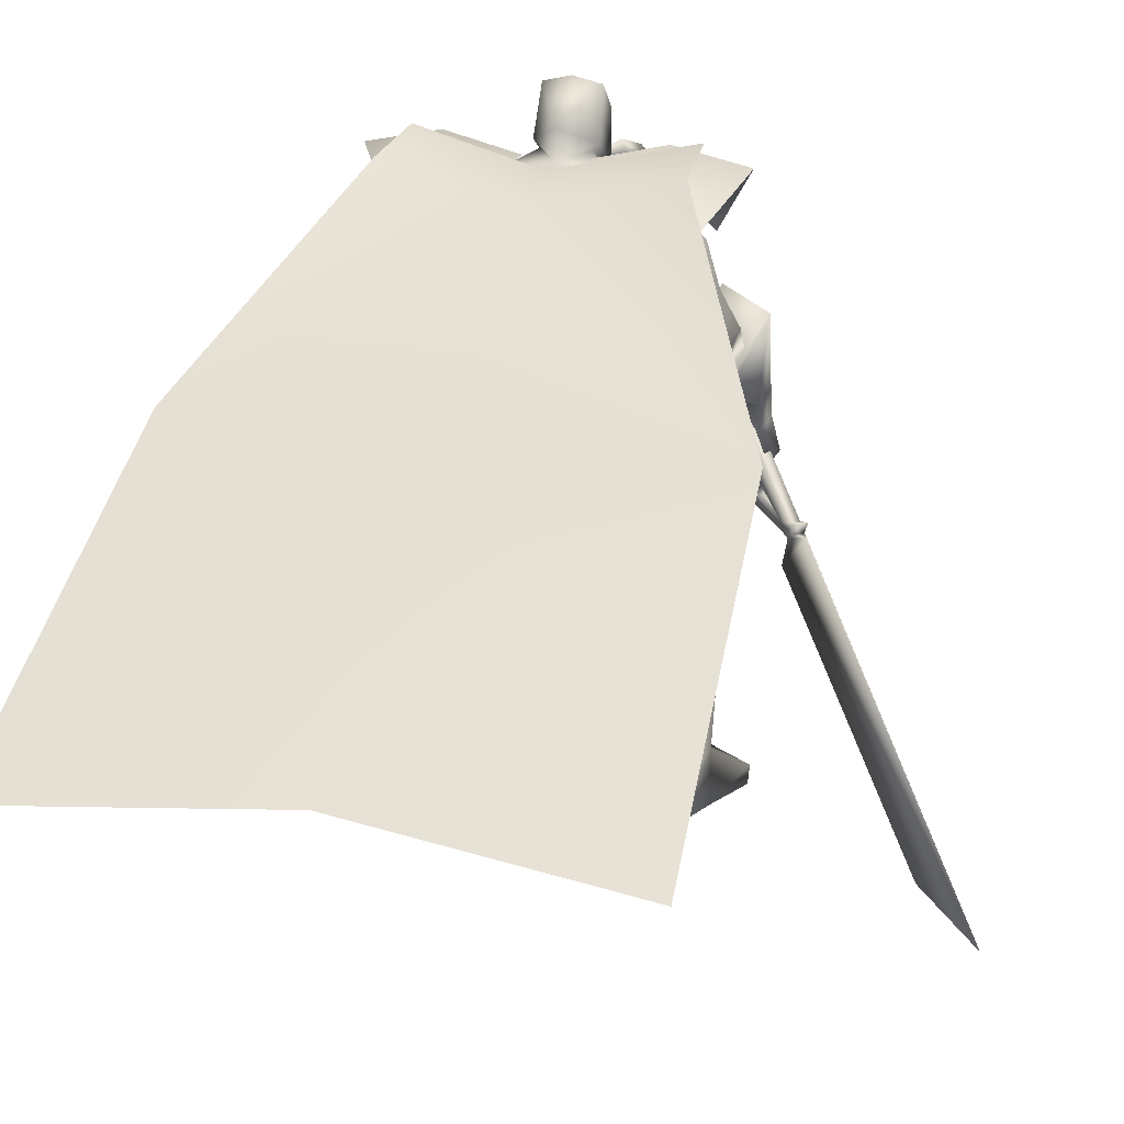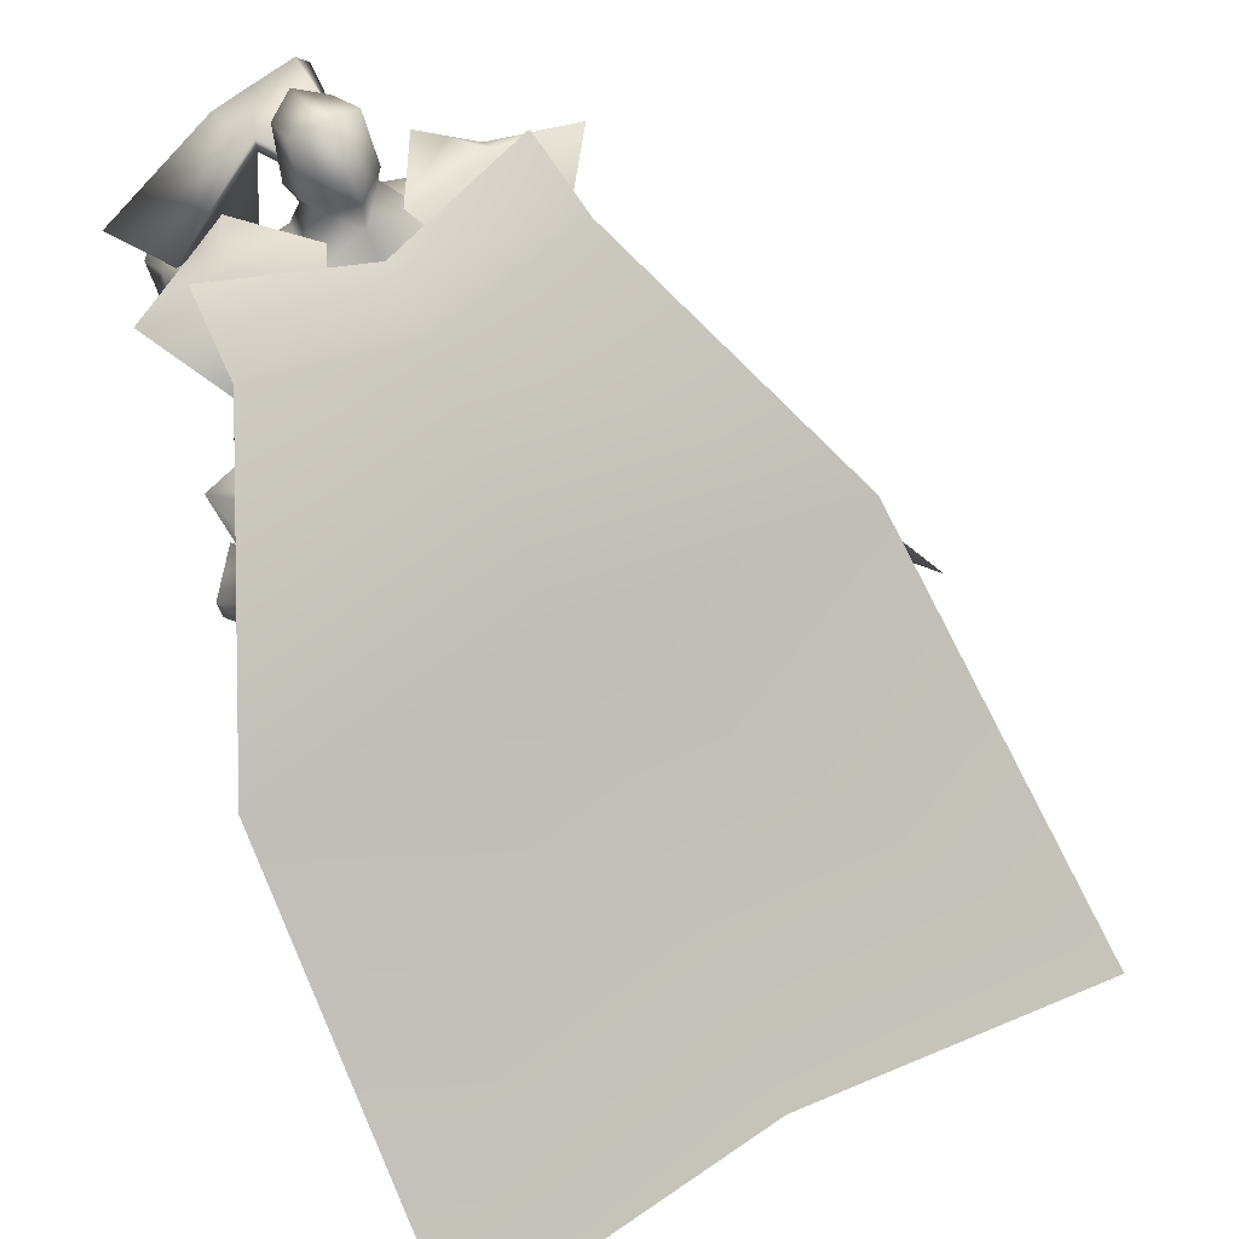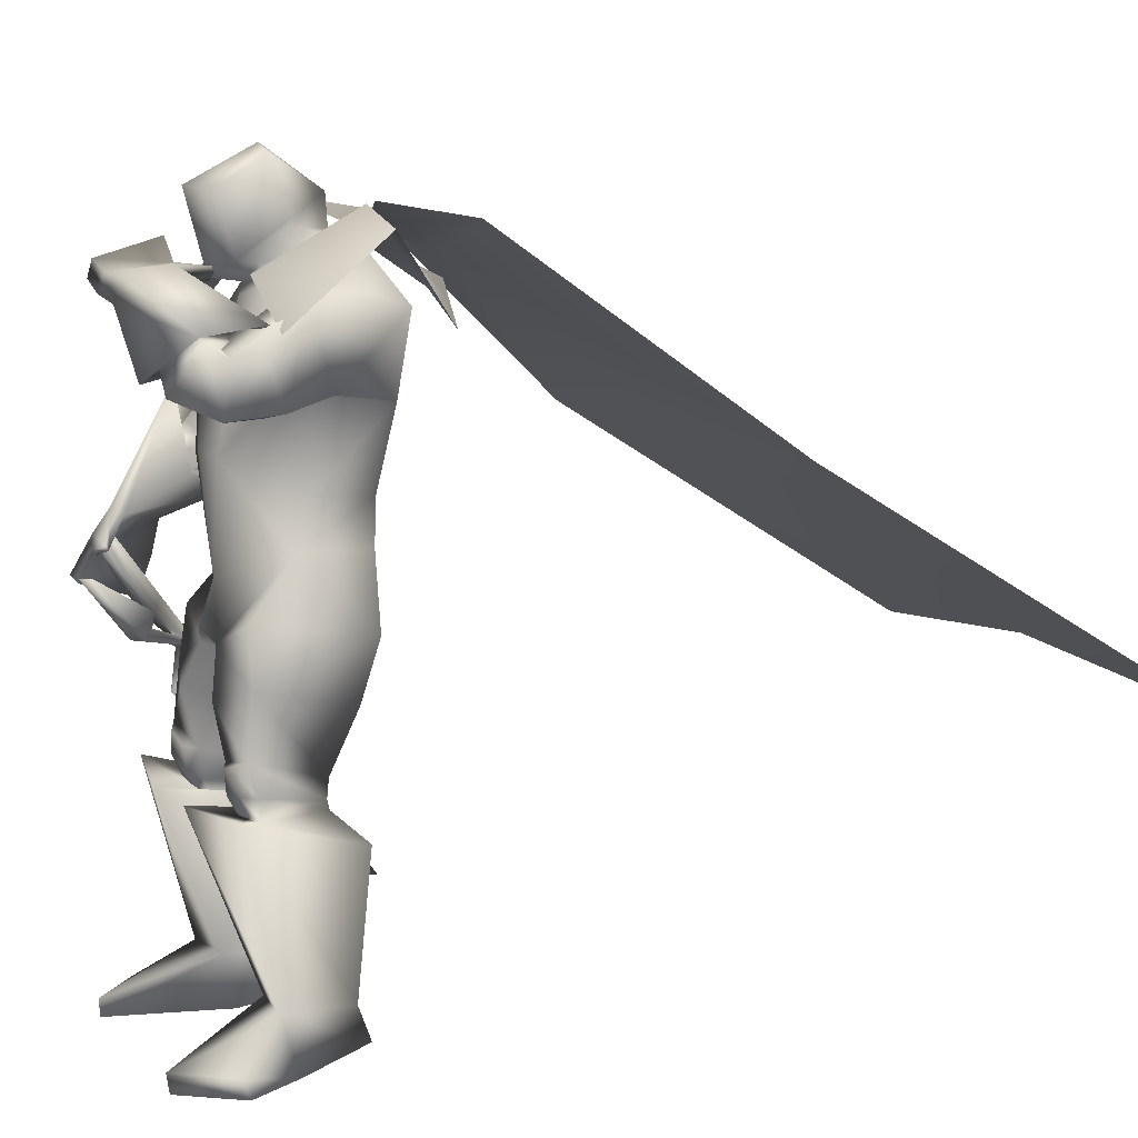
<metadata>
{"format":"obj","ext":"obj","renderer":"f3d","projection":"perspective","resolution":1024,"background":"white","views":[{"elev":20.9,"azim":-162.9,"up":"+Y"},{"elev":62.2,"azim":150.6,"up":"+Y"},{"elev":8.4,"azim":68.8,"up":"+Y"}]}
</metadata>
<code>
o Cube_Cube.001
v 0.3214 0.5762 -0.3935
v -0.05742 0.565 -0.3866
v 0.3312 0.5893 -0.002563
v -0.06723 0.5893 -0.002563
v 0.4409 0.4813 -0.3832
v -0.1769 0.4701 -0.3764
v 0.4693 0.4818 -0.02518
v -0.2053 0.4818 -0.02518
v 0.2106 0.6771 -0.2147
v 0.05336 0.6771 -0.2147
v 0.5986 0.681 -0.2087
v -0.3346 0.681 -0.2087
v 0.4814 0.7306 -0.2055
v -0.2174 0.7306 -0.2055
v 0.132 0.6638 -0.2929
v 0.4979 0.6955 -0.414
v -0.2339 0.6955 -0.414
v 0.132 0.62 -0.4627
v 0.8112 0.2432 -0.9646
v -0.5472 0.2432 -0.9646
v 0.132 0.2733 -0.9338
v 0.8669 -0.3102 -1.863
v -0.6029 -0.3102 -1.863
v 0.132 -0.2438 -1.806
v -0.2309 0.03426 0.1821
v -0.2173 0.01251 0.1958
v -0.354 -0.1255 0.0514
v -0.335 -0.1559 0.07061
v -0.179 -0.05464 0.2343
v -0.425 -0.2177 -0.02388
v -0.4505 -0.2081 -0.05019
v -0.3274 -0.1899 0.07788
v -0.3068 -0.213 0.09875
v -0.4089 -0.2255 -0.00741
v -0.4145 -0.2454 -0.01352
v -0.4393 -0.2394 -0.03914
v -0.4288 -0.2541 -0.02856
v -0.4547 -0.2374 -0.08074
v -0.3799 -0.3427 -0.005013
v -1.003 -0.9567 -0.6629
v -0.8218 -0.9082 -0.4738
v -0.8205 -0.9082 -0.4751
v -1.002 -0.9567 -0.6642
v -0.3785 -0.3427 -0.006311
v -0.4534 -0.2373 -0.08204
v -0.4019 -0.2536 -0.05455
v -0.4123 -0.2389 -0.06513
v -0.3875 -0.2449 -0.0395
v -0.382 -0.225 -0.0334
v -0.2799 -0.2126 0.07277
v -0.3004 -0.1894 0.05189
v -0.4235 -0.2076 -0.07618
v -0.398 -0.2173 -0.04986
v -0.152 -0.05417 0.2083
v -0.308 -0.1554 0.04462
v -0.3271 -0.125 0.02541
v -0.1903 0.01298 0.1698
v -0.2039 0.03473 0.1561
v 0.2695 0.641 -0.246
v -0.00554 0.641 -0.246
v 0.132 0.6047 -0.2795
v 0.225 0.5712 -0.06929
v 0.03903 0.5712 -0.06929
v 0.132 0.5385 -0.03233
v 0.4192 0.5268 -0.298
v -0.136 0.5462 -0.3287
v 0.3413 0.5921 -0.1266
v -0.093 0.5726 -0.1119
v 0.132 0.4819 -0.3549
v 0.132 0.3356 -0.3367
v 0.3792 0.3425 -0.2789
v -0.09137 0.3674 -0.3145
v 0.28 0.4241 0.008995
v -0.01601 0.4241 0.008995
v 0.1306 0.4294 -0.002926
v 0.3174 0.3942 -0.0878
v -0.0514 0.397 -0.08889
v 0.2157 0.2281 0.03859
v 0.04832 0.2281 0.03859
v 0.132 0.2365 0.05413
v 0.297 0.1541 -0.1262
v -0.03301 0.1541 -0.1262
v 0.132 0.1457 -0.2677
v 0.2749 0.1486 -0.2673
v -0.01093 0.1486 -0.2673
v 0.4622 0.472 0.01565
v -0.2362 0.3697 -0.1096
v 0.3803 0.4601 0.07615
v -0.1769 0.3264 -0.03809
v 0.4802 0.336 -0.03141
v -0.2069 0.2843 -0.2233
v 0.3468 0.3701 0.03508
v -0.1125 0.2762 -0.1032
v 0.4305 0.4689 0.1106
v -0.2727 0.2574 -0.04541
v 0.3815 0.4675 0.0388
v -0.1977 0.2638 -0.001934
v 0.3905 0.3629 0.1797
v -0.2463 0.1726 -0.1441
v 0.3354 0.3837 0.05186
v -0.1407 0.2113 -0.05958
v 0.4004 0.4431 0.06623
v -0.189 0.2939 -0.02328
v 0.4757 0.4391 0.07597
v -0.2559 0.3139 -0.08328
v 0.4613 0.3206 0.08964
v -0.2286 0.2278 -0.1889
v 0.3603 0.3562 0.05327
v -0.1283 0.2424 -0.08462
v 0.5238 0.4852 0.1459
v -0.3516 0.3096 -0.08078
v 0.4415 0.5 -0.009728
v -0.2101 0.3438 0.01921
v 0.3367 0.3859 0.2171
v -0.258 0.1099 -0.1168
v 0.2532 0.4191 0.0353
v -0.1071 0.1613 0.0087
v 0.1508 -0.01667 0.03266
v 0.331 0.04911 -0.08611
v -0.04668 0.02959 -0.07617
v 0.1299 0.0514 -0.2435
v 0.3134 0.04874 -0.2516
v -0.04975 0.02852 -0.2445
v 0.2202 -0.1395 0.04744
v 0.08493 -0.1551 0.04445
v 0.1519 -0.1168 0.06501
v 0.1777 -0.223 -0.1881
v 0.0999 -0.2387 -0.1977
v 0.131 -0.1887 -0.186
v 0.3582 -0.1194 -0.2492
v -0.0898 -0.1389 -0.2383
v 0.1255 -0.0851 -0.2744
v 0.3758 -0.3476 0.03155
v -0.1194 -0.3505 0.05257
v 0.2466 -0.3713 0.03959
v 0.00383 -0.3923 0.03241
v 0.1969 -0.4156 -0.1069
v 0.01439 -0.4374 -0.1217
v 0.2989 -0.4073 -0.1565
v -0.09349 -0.4131 -0.1481
v 0.2733 -0.243 0.07109
v 0.01827 -0.2605 0.07171
v 0.3889 -0.2069 0.02107
v -0.1016 -0.2145 0.04274
v 0.3343 -0.2592 -0.2125
v -0.09476 -0.2672 -0.199
v 0.3744 -0.4698 -0.000734
v -0.1425 -0.4709 0.01926
v 0.26 -0.486 0.004695
v -0.03307 -0.5028 -0.000274
v 0.2157 -0.481 -0.1129
v -0.01419 -0.4983 -0.1245
v 0.3053 -0.4719 -0.156
v -0.1086 -0.4751 -0.1473
v 0.2395 -0.4381 0.03234
v -0.000491 -0.4593 0.02317
v 0.3952 -0.4176 0.01411
v -0.152 -0.4168 0.0391
v 0.1953 -0.455 -0.0889
v 0.01419 -0.4769 -0.1049
v 0.3214 -0.4456 -0.1456
v -0.1184 -0.4478 -0.133
v 0.3651 -0.4182 0.04305
v -0.1169 -0.4228 0.06088
v 0.2818 -0.4317 0.04762
v -0.03729 -0.4478 0.04727
v 0.3036 -0.4653 0.03139
v -0.06665 -0.4776 0.03549
v 0.3451 -0.4594 0.02942
v -0.1064 -0.4661 0.04258
v 0.2897 -0.3754 0.05453
v -0.03524 -0.3909 0.05624
v 0.3493 -0.3644 0.05082
v -0.09213 -0.3716 0.06555
v 0.385 -0.9889 -0.06577
v -0.2207 -0.9872 -0.04489
v 0.2667 -0.9794 -0.05331
v -0.1037 -0.982 -0.06665
v 0.2044 -0.9464 -0.1948
v -0.08818 -0.9512 -0.2224
v 0.2901 -0.9614 -0.2436
v -0.1856 -0.9587 -0.2424
v 0.2687 -0.4474 0.1309
v -0.009429 -0.4693 0.1254
v 0.4631 -0.448 0.06604
v -0.2112 -0.4404 0.1039
v 0.1728 -0.5367 -0.09679
v 0.02275 -0.5601 -0.119
v 0.3835 -0.5294 -0.2181
v -0.2056 -0.5185 -0.192
v 0.2618 -0.8485 -0.02633
v -0.08845 -0.8549 -0.03966
v 0.3887 -0.8546 -0.02597
v -0.2107 -0.8524 -0.006106
v 0.2101 -0.8548 -0.1593
v -0.07371 -0.8638 -0.1817
v 0.3304 -0.8688 -0.2018
v -0.2017 -0.8636 -0.1912
v 0.4891 -0.942 0.07861
v -0.282 -0.942 0.1206
v 0.3899 -0.9435 0.2058
v -0.1533 -0.9435 0.2178
v 0.3952 -0.9864 0.1995
v -0.16 -0.9864 0.2131
v 0.4839 -0.9877 0.06143
v -0.2815 -0.9877 0.1027
v 0.05305 0.6129 0.2408
v -0.3414 -0.08744 0.1065
v 0.06204 0.6562 0.09813
v -0.2671 -0.05981 0.2331
v 0.02258 0.5719 0.2445
v -0.3163 -0.1227 0.07916
v 0.04984 0.625 0.08538
v -0.2366 -0.07432 0.2212
v 0.2034 0.6065 0.1137
v -0.2214 0.08611 0.1547
v 0.2435 0.5839 0.2241
v -0.3213 0.07517 0.0792
v 0.2242 0.5317 0.2384
v -0.3009 0.04634 0.03303
v 0.2039 0.5672 0.1089
v -0.2104 0.06891 0.128
v 0.3608 0.5341 -0.03958
v -0.1397 0.4533 -0.08004
v 0.4481 0.5505 -0.08388
v -0.2101 0.491 -0.1391
v 0.4259 0.3621 -0.14
v -0.1289 0.3683 -0.2713
v 0.3057 0.4209 -0.08434
v -0.04894 0.3863 -0.1517
v 0.3794 0.3335 0.06153
v -0.1448 0.2294 -0.1201
v 0.4273 0.3167 0.07898
v -0.1925 0.2222 -0.1695
v 0.3569 0.3536 0.07944
v -0.1549 0.2079 -0.1033
v 0.3832 0.343 0.1361
v -0.202 0.1921 -0.1427
v 0.3814 0.3404 0.03178
v -0.1366 0.2532 -0.1346
v 0.4408 0.3246 0.003879
v -0.179 0.2554 -0.1871
v 0.2462 0.01545 -0.01539
v 0.04734 -0.002154 -0.01474
v 0.365 -0.08118 0.02129
v -0.06383 -0.09949 0.03466
v 0.317 0.4946 0.06188
v -0.1962 0.202 0.03821
v 0.375 0.4886 0.1414
v -0.2773 0.1971 -0.01782
v 0.3323 0.4162 0.1778
v -0.2441 0.134 -0.07534
v 0.2843 0.4352 0.07225
v -0.1566 0.1641 -0.002947
v 0.1488 0.6068 0.1002
v -0.2297 0.02985 0.1923
v 0.1521 0.5907 0.2374
v -0.3235 0.006685 0.08398
v 0.1216 0.546 0.2454
v -0.3013 -0.02896 0.04947
v 0.1463 0.572 0.09222
v -0.2162 0.009794 0.1727
v 0.1456 0.5696 0.03001
v -0.1747 -0.007952 0.1958
v 0.1388 0.5822 0.03262
v -0.1682 0.003024 0.2028
v 0.1681 0.5852 0.02501
v -0.1622 0.001847 0.1729
v 0.1607 0.5989 0.02715
v -0.1545 0.01332 0.1806
v 0.132 0.6676 -0.2176
v 0.1952 0.6745 -0.1195
v 0.06877 0.6745 -0.1195
v 0.132 0.7419 -0.2122
v 0.2132 0.6937 -0.1217
v 0.05079 0.6937 -0.1217
v 0.2062 0.8207 -0.07347
v 0.05784 0.8207 -0.07347
v 0.132 0.8384 -0.0768
v 0.1958 0.6056 -0.05891
v 0.06821 0.6056 -0.05891
v 0.132 0.5661 -0.0416
v 0.1953 0.7439 0.03274
v 0.0687 0.7439 0.03274
v 0.132 0.7554 0.0777
v 0.2064 0.6121 -0.01097
v 0.05764 0.6121 -0.01097
v 0.132 0.575 0.0289
v 0.4002 0.5355 -0.01387
v 0.3812 0.5288 -0.3883
v 0.4046 0.7234 -0.2126
v -0.1362 0.5355 -0.01387
v -0.1172 0.5176 -0.3815
v -0.1406 0.7234 -0.2126
v 0.08007 -0.3433 -0.1575
v 0.1646 -0.3209 -0.1401
f 15 13 16
f 15 16 18
f 17 14 15
f 17 15 18
f 18 16 19
f 18 19 21
f 20 17 18
f 20 18 21
f 21 19 22
f 21 22 24
f 23 20 21
f 23 21 24
f 28 32 33
f 28 33 29
f 34 30 31
f 34 31 35
f 27 30 34
f 27 34 28
f 32 34 35
f 32 35 33
f 35 31 36
f 35 36 37
f 37 36 38
f 37 38 39
f 39 38 40
f 39 40 41
f 39 41 42
f 39 42 44
f 41 40 43
f 41 43 42
f 40 38 45
f 40 45 43
f 37 39 44
f 37 44 46
f 38 36 47
f 38 47 45
f 35 37 46
f 35 46 48
f 36 31 52
f 36 52 47
f 33 35 48
f 33 48 50
f 34 32 51
f 34 51 49
f 28 34 49
f 28 49 55
f 30 27 56
f 30 56 53
f 29 33 50
f 29 50 54
f 32 28 55
f 32 55 51
f 31 30 53
f 31 53 52
f 25 26 57
f 25 57 58
f 50 51 55
f 50 55 54
f 52 53 49
f 52 49 48
f 49 53 56
f 49 56 55
f 48 49 51
f 50 48 51
f 47 52 48
f 47 48 46
f 45 47 46
f 45 46 44
f 43 45 44
f 43 44 42
f 28 29 54
f 28 54 55
f 25 58 56
f 25 56 27
f 55 56 58
f 55 58 57
f 26 28 55
f 26 55 57
f 25 27 28
f 25 28 26
f 59 62 67
f 59 67 65
f 68 63 60
f 68 60 66
f 59 65 69
f 59 69 61
f 69 66 60
f 69 60 61
f 69 65 71
f 69 71 70
f 72 66 69
f 72 69 70
f 62 64 75
f 62 75 73
f 75 64 63
f 75 63 74
f 67 62 73
f 67 73 76
f 74 63 68
f 74 68 77
f 73 75 80
f 73 80 78
f 80 75 74
f 80 74 79
f 76 73 78
f 76 78 81
f 79 74 77
f 79 77 82
f 70 71 84
f 70 84 83
f 85 72 70
f 85 70 83
f 71 76 81
f 71 81 84
f 82 77 72
f 82 72 85
f 88 102 104
f 88 104 86
f 105 103 89
f 105 89 87
f 102 96 94
f 102 94 104
f 95 97 103
f 95 103 105
f 92 108 102
f 92 102 88
f 103 109 93
f 103 93 89
f 108 100 96
f 108 96 102
f 97 101 109
f 97 109 103
f 83 84 122
f 83 122 121
f 123 85 83
f 123 83 121
f 84 81 119
f 84 119 122
f 120 82 85
f 120 85 123
f 124 126 129
f 124 129 127
f 129 126 125
f 129 125 128
f 122 130 132
f 122 132 121
f 132 131 123
f 132 123 121
f 130 127 129
f 130 129 132
f 129 128 131
f 129 131 132
f 141 135 133
f 141 133 143
f 134 136 142
f 134 142 144
f 143 133 139
f 143 139 145
f 140 134 144
f 140 144 146
f 137 159 155
f 137 155 135
f 156 160 138
f 156 138 136
f 159 151 149
f 159 149 155
f 150 152 160
f 150 160 156
f 139 161 159
f 139 159 137
f 160 162 140
f 160 140 138
f 161 153 151
f 161 151 159
f 152 154 162
f 152 162 160
f 133 157 161
f 133 161 139
f 162 158 134
f 162 134 140
f 157 147 153
f 157 153 161
f 154 148 158
f 154 158 162
f 157 133 173
f 157 173 163
f 174 134 158
f 174 158 164
f 147 157 163
f 147 163 169
f 164 158 148
f 164 148 170
f 135 155 165
f 135 165 171
f 166 156 136
f 166 136 172
f 155 149 167
f 155 167 165
f 168 150 156
f 168 156 166
f 149 147 169
f 149 169 167
f 170 148 150
f 170 150 168
f 133 135 171
f 133 171 173
f 172 136 134
f 172 134 174
f 171 165 163
f 171 163 173
f 164 166 172
f 164 172 174
f 165 167 169
f 165 169 163
f 170 168 166
f 170 166 164
f 149 183 185
f 149 185 147
f 186 184 150
f 186 150 148
f 151 187 183
f 151 183 149
f 184 188 152
f 184 152 150
f 153 189 187
f 153 187 151
f 188 190 154
f 188 154 152
f 147 185 189
f 147 189 153
f 190 186 148
f 190 148 154
f 175 177 179
f 175 179 181
f 180 178 176
f 180 176 182
f 183 191 193
f 183 193 185
f 194 192 184
f 194 184 186
f 187 195 191
f 187 191 183
f 192 196 188
f 192 188 184
f 195 179 177
f 195 177 191
f 178 180 196
f 178 196 192
f 189 197 195
f 189 195 187
f 196 198 190
f 196 190 188
f 197 181 179
f 197 179 195
f 180 182 198
f 180 198 196
f 185 193 197
f 185 197 189
f 198 194 186
f 198 186 190
f 193 175 181
f 193 181 197
f 182 176 194
f 182 194 198
f 193 191 201
f 193 201 199
f 202 192 194
f 202 194 200
f 175 193 199
f 175 199 205
f 200 194 176
f 200 176 206
f 191 177 203
f 191 203 201
f 204 178 192
f 204 192 202
f 177 175 205
f 177 205 203
f 206 176 178
f 206 178 204
f 201 203 205
f 201 205 199
f 206 204 202
f 206 202 200
f 207 209 213
f 207 213 211
f 214 210 208
f 214 208 212
f 112 215 217
f 112 217 110
f 218 216 113
f 218 113 111
f 110 217 219
f 110 219 114
f 220 218 111
f 220 111 115
f 114 219 221
f 114 221 116
f 222 220 115
f 222 115 117
f 67 223 225
f 67 225 65
f 226 224 68
f 226 68 66
f 223 88 86
f 223 86 225
f 87 89 224
f 87 224 226
f 65 225 227
f 65 227 71
f 228 226 66
f 228 66 72
f 225 86 90
f 225 90 227
f 91 87 226
f 91 226 228
f 76 229 223
f 76 223 67
f 224 230 77
f 224 77 68
f 229 92 88
f 229 88 223
f 89 93 230
f 89 230 224
f 71 227 229
f 71 229 76
f 230 228 72
f 230 72 77
f 227 90 92
f 227 92 229
f 93 91 228
f 93 228 230
f 86 104 106
f 86 106 90
f 107 105 87
f 107 87 91
f 94 98 106
f 94 106 104
f 107 99 95
f 107 95 105
f 108 92 239
f 108 239 231
f 240 93 109
f 240 109 232
f 100 108 231
f 100 231 235
f 232 109 101
f 232 101 236
f 106 98 237
f 106 237 233
f 238 99 107
f 238 107 234
f 90 106 233
f 90 233 241
f 234 107 91
f 234 91 242
f 98 100 235
f 98 235 237
f 236 101 99
f 236 99 238
f 92 90 241
f 92 241 239
f 242 91 93
f 242 93 240
f 241 233 231
f 241 231 239
f 232 234 242
f 232 242 240
f 233 237 235
f 233 235 231
f 236 238 234
f 236 234 232
f 78 80 118
f 78 118 243
f 118 80 79
f 118 79 244
f 78 243 119
f 78 119 81
f 120 244 79
f 120 79 82
f 118 126 124
f 118 124 243
f 125 126 118
f 125 118 244
f 124 141 143
f 124 143 245
f 144 142 125
f 144 125 246
f 119 243 124
f 119 124 245
f 125 244 120
f 125 120 246
f 119 245 130
f 119 130 122
f 131 246 120
f 131 120 123
f 130 245 143
f 130 143 145
f 144 246 131
f 144 131 146
f 96 247 249
f 96 249 94
f 250 248 97
f 250 97 95
f 247 112 110
f 247 110 249
f 111 113 248
f 111 248 250
f 94 249 251
f 94 251 98
f 252 250 95
f 252 95 99
f 249 110 114
f 249 114 251
f 115 111 250
f 115 250 252
f 100 253 247
f 100 247 96
f 248 254 101
f 248 101 97
f 253 116 112
f 253 112 247
f 113 117 254
f 113 254 248
f 98 251 253
f 98 253 100
f 254 252 99
f 254 99 101
f 251 114 116
f 251 116 253
f 117 115 252
f 117 252 254
f 112 116 221
f 112 221 215
f 222 117 113
f 222 113 216
f 215 255 257
f 215 257 217
f 258 256 216
f 258 216 218
f 255 209 207
f 255 207 257
f 208 210 256
f 208 256 258
f 217 257 259
f 217 259 219
f 260 258 218
f 260 218 220
f 257 207 211
f 257 211 259
f 212 208 258
f 212 258 260
f 261 213 209
f 261 209 255
f 210 214 262
f 210 262 256
f 219 259 261
f 219 261 221
f 262 260 220
f 262 220 222
f 259 211 213
f 259 213 261
f 214 212 260
f 214 260 262
f 261 255 265
f 261 265 263
f 266 256 262
f 266 262 264
f 221 261 263
f 221 263 267
f 264 262 222
f 264 222 268
f 255 215 269
f 255 269 265
f 270 216 256
f 270 256 266
f 215 221 267
f 215 267 269
f 268 222 216
f 268 216 270
f 267 263 265
f 267 265 269
f 266 264 268
f 266 268 270
f 286 280 272
f 286 272 275
f 273 281 287
f 273 287 276
f 271 274 275
f 271 275 272
f 276 274 271
f 276 271 273
f 286 275 277
f 286 277 283
f 278 276 287
f 278 287 284
f 277 275 274
f 277 274 279
f 274 276 278
f 274 278 279
f 283 277 279
f 283 279 285
f 279 278 284
f 279 284 285
f 288 282 280
f 288 280 286
f 281 282 288
f 281 288 287
f 286 283 285
f 286 285 288
f 285 284 287
f 285 287 288
f 62 280 282
f 62 282 64
f 282 281 63
f 282 63 64
f 59 272 280
f 59 280 62
f 281 273 60
f 281 60 63
f 59 61 271
f 59 271 272
f 271 61 60
f 271 60 273
f 290 1 9
f 290 9 291
f 291 11 5
f 291 5 290
f 3 289 291
f 3 291 9
f 289 7 11
f 289 11 291
f 12 294 293
f 12 293 6
f 294 10 2
f 294 2 293
f 8 292 294
f 8 294 12
f 292 4 10
f 292 10 294
f 128 295 146
f 128 146 131
f 138 140 146
f 138 146 295
f 125 142 295
f 125 295 128
f 136 138 295
f 136 295 142
f 127 130 145
f 127 145 296
f 137 296 145
f 137 145 139
f 135 141 296
f 135 296 137
f 124 127 296
f 124 296 141

</code>
